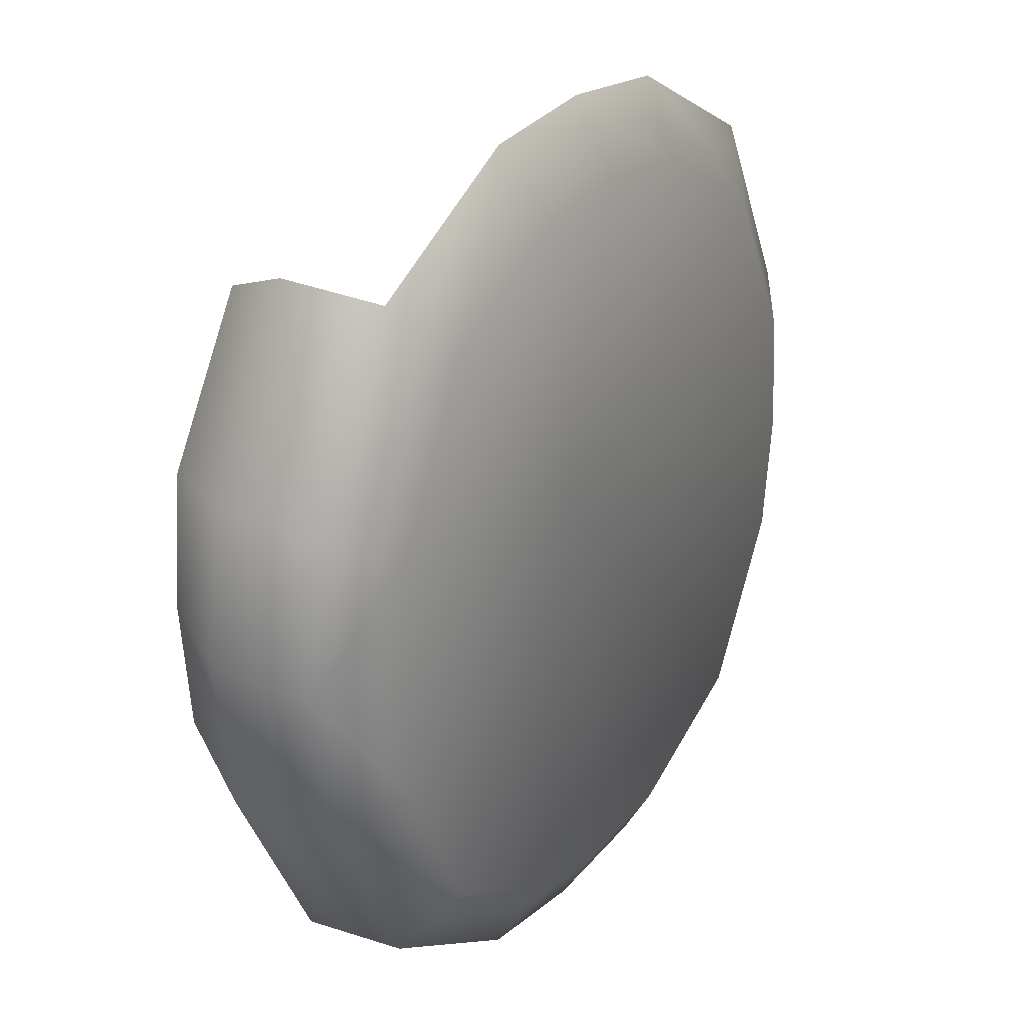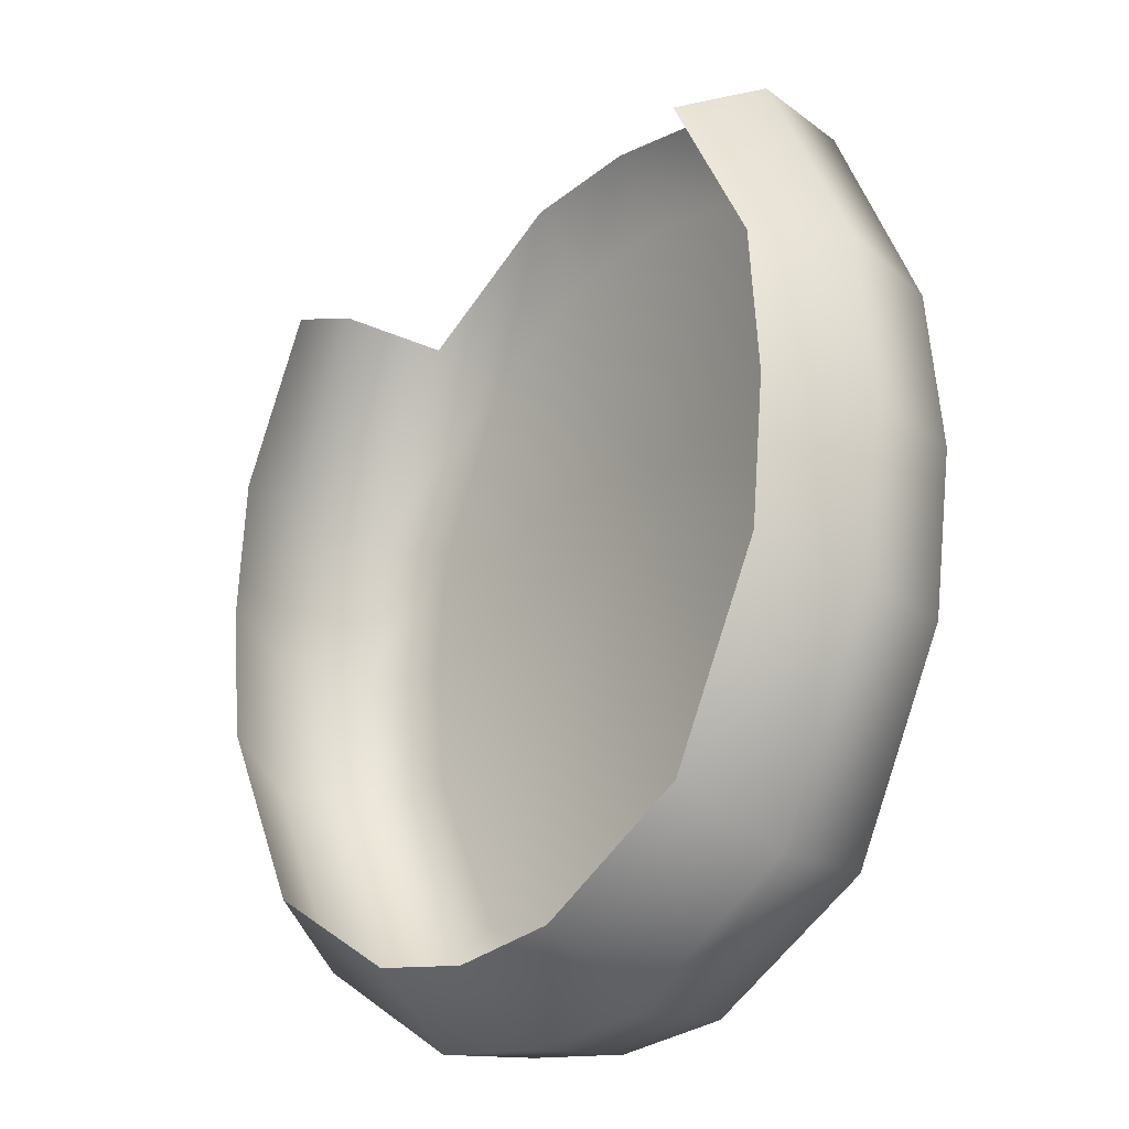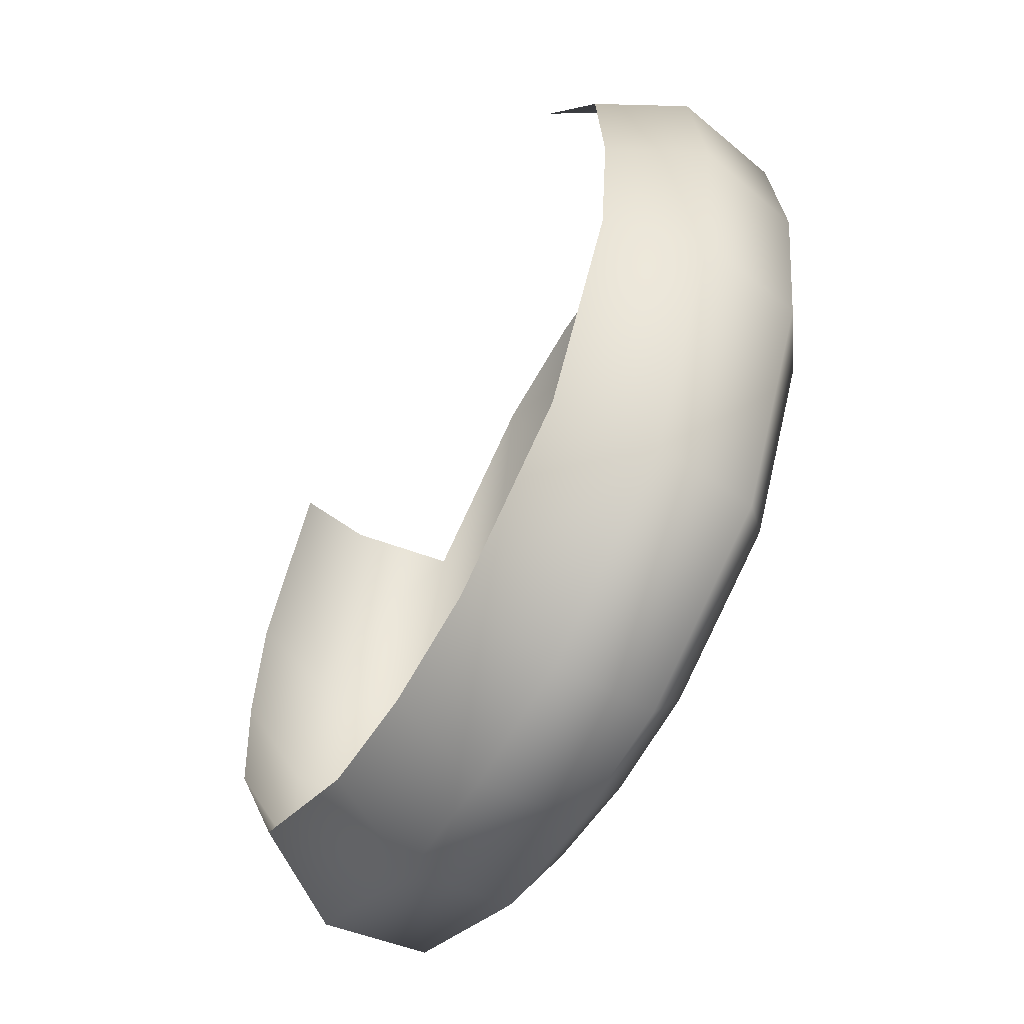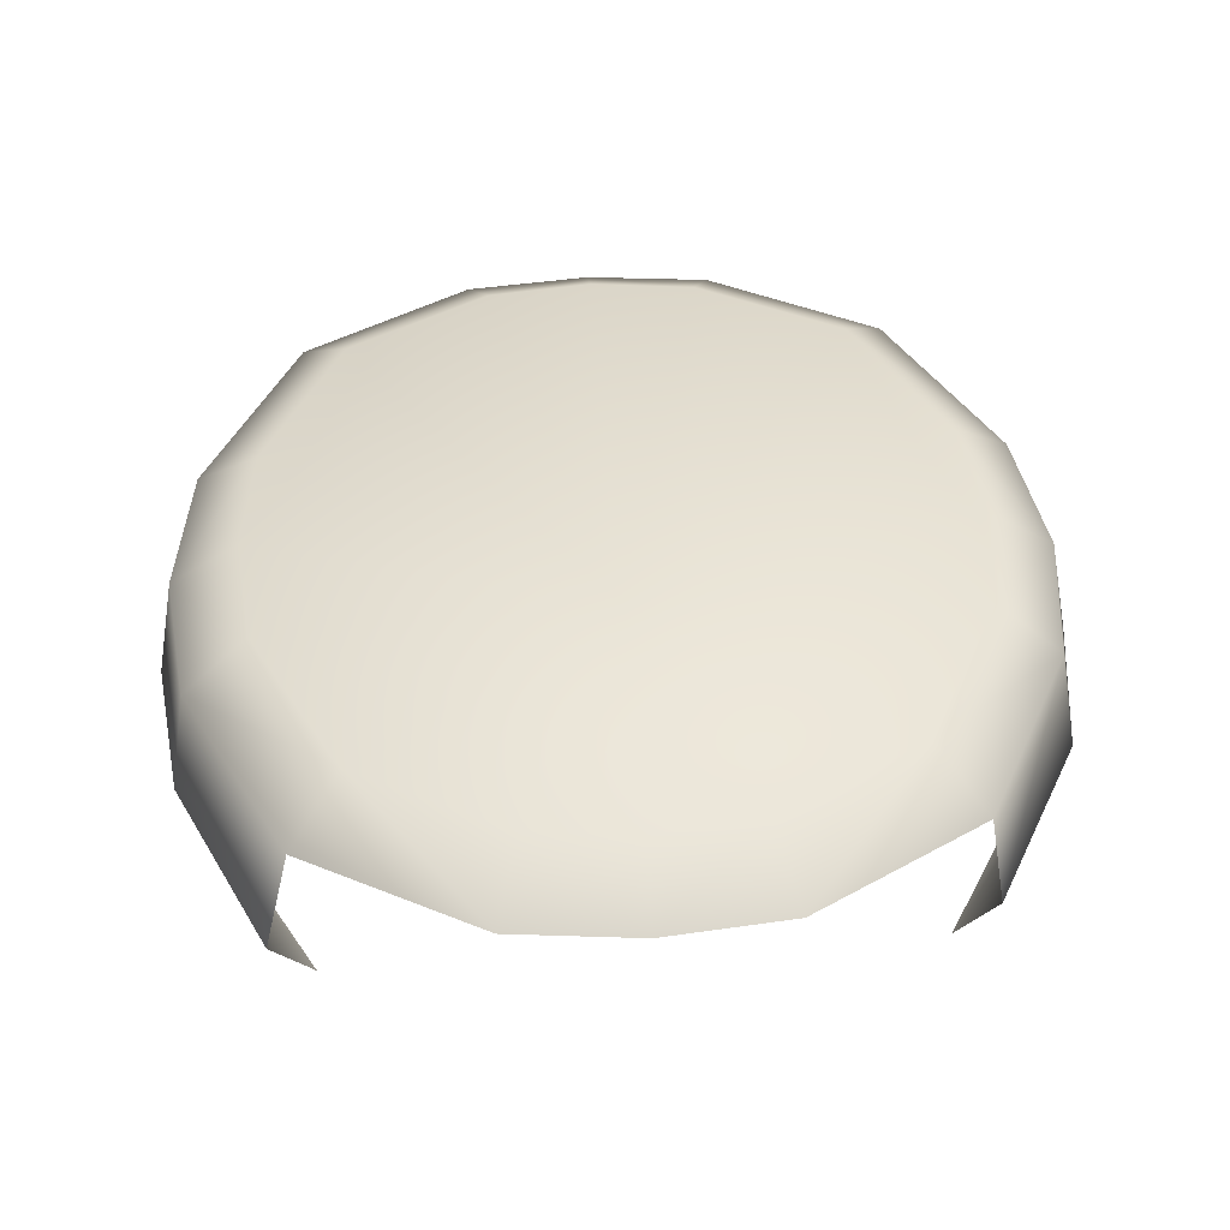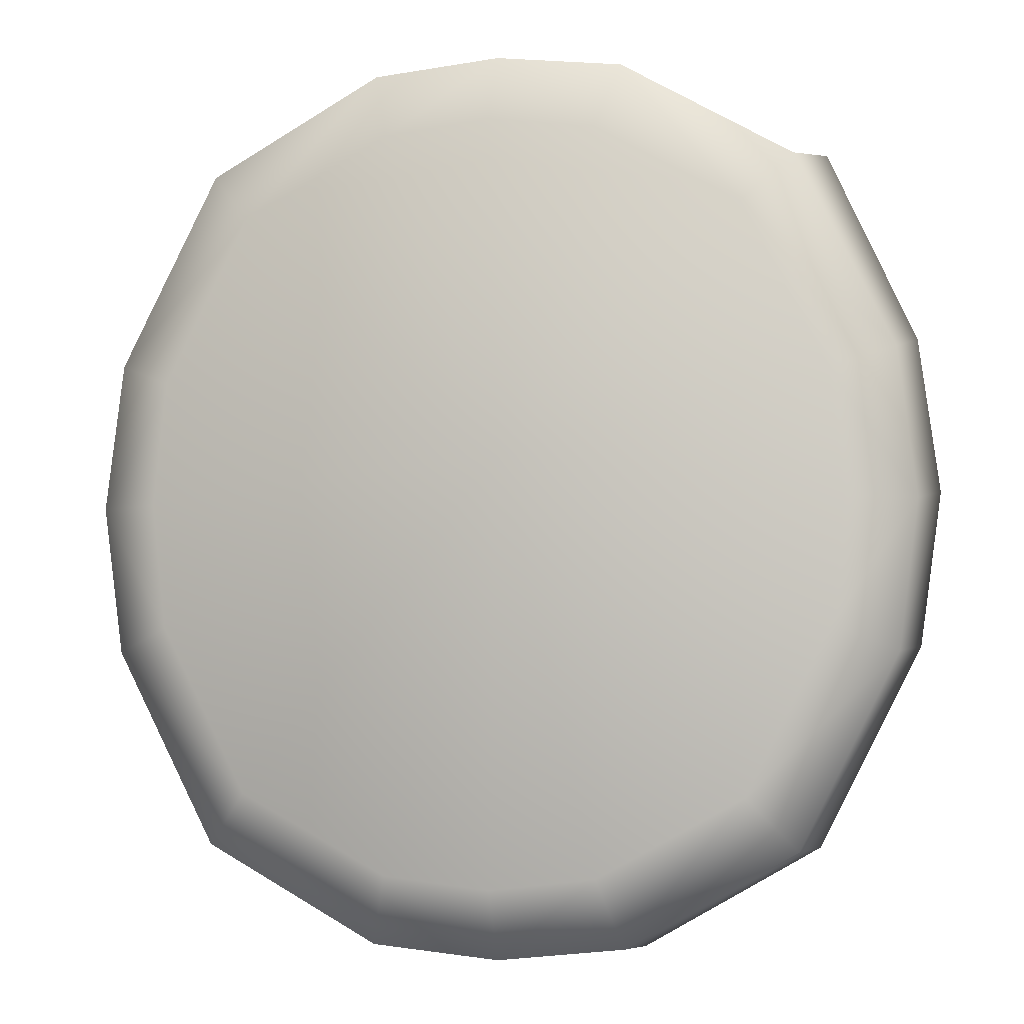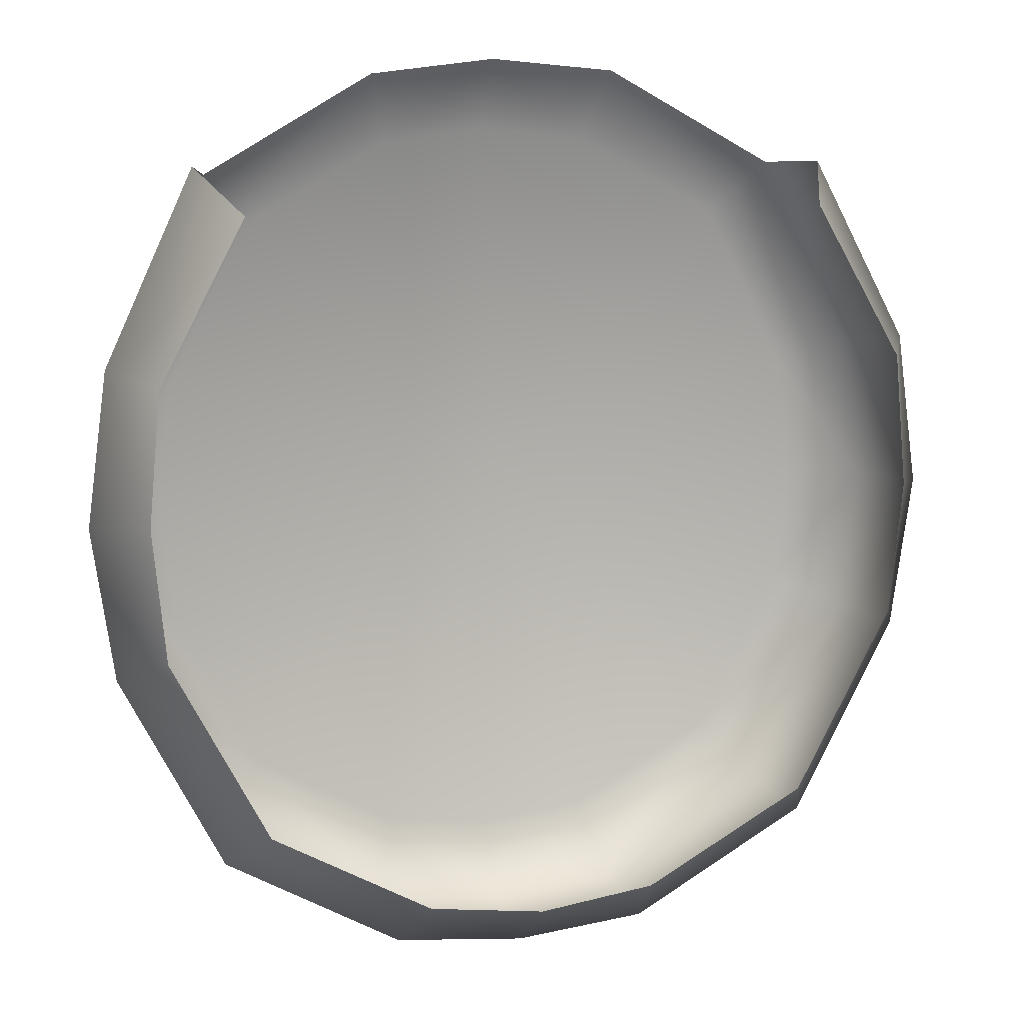
<metadata>
{"format":"obj","ext":"obj","renderer":"f3d","projection":"perspective","resolution":1024,"background":"white","views":[{"elev":27.2,"azim":124.4,"up":"+Z"},{"elev":-20.1,"azim":50.2,"up":"+Z"},{"elev":-57.1,"azim":60.7,"up":"+Z"},{"elev":43.7,"azim":-3.8,"up":"+Y"},{"elev":-4.0,"azim":-168.2,"up":"+Z"},{"elev":12.9,"azim":-15.6,"up":"+Z"}]}
</metadata>
<code>
g obj_catpillow
v -0.3426 0.9724 0.312
v -0.4604 1.05 0.1695
v -0.3764 1.051 0.3498
v -0.4222 0.9718 0.1632
v -0.4338 0.9713 0.03813
v -0.4803 1.05 0.02398
v -0.4626 1.145 0.01225
v -0.4449 1.146 0.1512
v -0.4449 1.144 -0.1267
v -0.4604 1.049 -0.1216
v -0.4222 0.9708 -0.08698
v -0.3325 0.9701 -0.2606
v -0.3643 1.048 -0.3112
v -0.3525 1.144 -0.3095
v -0.1818 0.9698 -0.3455
v -0.1966 1.048 -0.4074
v -0.1911 1.143 -0.4006
v -0.07231 1.143 -0.413
v -0.07231 1.048 -0.4198
v -0.07231 0.9697 -0.3603
v 0.03723 0.9698 -0.3455
v 0.05196 1.048 -0.4074
v 0.04649 1.143 -0.4006
v 0.2197 1.048 -0.3112
v 0.1879 0.9701 -0.2606
v 0.3158 1.049 -0.1216
v 0.2078 1.144 -0.3095
v 0.2776 0.9708 -0.08698
v 0.3003 1.144 -0.1267
v 0.318 1.145 0.01225
v 0.2892 0.9713 0.03813
v 0.3357 1.05 0.02398
v 0.3003 1.146 0.1512
v 0.3158 1.05 0.1695
v 0.2776 0.9718 0.1632
v 0.1944 0.9724 0.3078
v 0.2237 1.051 0.3419
v -0.4604 1.05 0.1695
v -0.3525 1.146 0.334
v -0.3764 1.051 0.3498
v -0.4449 1.146 0.1512
v -0.3077 1.187 0.283
v -0.1911 1.147 0.4251
v -0.3863 1.186 0.1281
v -0.07231 1.145 0.0608
v -0.4626 1.145 0.01225
v -0.1714 1.187 0.3577
v -0.07231 1.147 0.4375
v -0.3986 1.186 0.01205
v -0.3863 1.185 -0.104
v -0.4449 1.144 -0.1267
v -0.3077 1.185 -0.2589
v -0.3525 1.144 -0.3095
v -0.1911 1.143 -0.4006
v -0.1714 1.185 -0.3336
v -0.07231 1.143 -0.413
v -0.07231 1.187 0.3695
v -0.07231 1.184 -0.3454
v 0.02677 1.187 0.3577
v 0.04649 1.147 0.4251
v 0.02677 1.185 -0.3336
v 0.04649 1.143 -0.4006
v 0.1631 1.187 0.283
v 0.2078 1.146 0.334
v 0.1631 1.185 -0.2589
v 0.2078 1.144 -0.3095
v 0.3003 1.144 -0.1267
v 0.2417 1.185 -0.104
v 0.318 1.145 0.01225
v 0.3003 1.146 0.1512
v 0.2237 1.051 0.3419
v 0.3158 1.05 0.1695
v 0.2417 1.186 0.1281
v 0.2539 1.186 0.01205
g obj_catpillow_0
f 3 2 1
f 2 4 1
f 5 4 2
f 6 5 2
f 7 6 2
f 8 7 2
f 7 9 6
f 6 10 5
f 9 10 6
f 10 11 5
f 11 10 12
f 13 10 9
f 10 13 12
f 14 13 9
f 12 13 15
f 16 13 14
f 13 16 15
f 17 16 14
f 17 18 16
f 16 19 15
f 18 19 16
f 19 20 15
f 21 20 19
f 19 18 22
f 22 21 19
f 18 23 22
f 22 24 21
f 22 23 24
f 24 25 21
f 24 26 25
f 23 27 24
f 24 27 26
f 26 28 25
f 27 29 26
f 29 30 26
f 31 28 26
f 30 32 26
f 32 31 26
f 30 33 32
f 33 34 32
f 32 34 31
f 34 35 31
f 35 34 36
f 34 37 36
f 40 39 38
f 39 41 38
f 39 42 41
f 39 43 42
f 42 44 41
f 42 45 44
f 46 41 44
f 43 47 42
f 47 45 42
f 47 43 48
f 49 46 44
f 44 45 49
f 49 50 46
f 45 50 49
f 50 51 46
f 51 50 52
f 52 50 45
f 53 51 52
f 54 53 52
f 55 54 52
f 55 52 45
f 56 54 55
f 57 45 47
f 57 47 48
f 45 58 55
f 58 56 55
f 45 57 59
f 57 48 59
f 48 60 59
f 58 61 56
f 58 45 61
f 61 62 56
f 59 60 63
f 59 63 45
f 60 64 63
f 62 61 65
f 61 45 65
f 66 62 65
f 66 65 67
f 65 68 67
f 65 45 68
f 69 67 68
f 64 70 63
f 64 71 70
f 71 72 70
f 70 73 63
f 63 73 45
f 73 70 69
f 68 45 74
f 74 69 68
f 45 73 74
f 74 73 69

</code>
